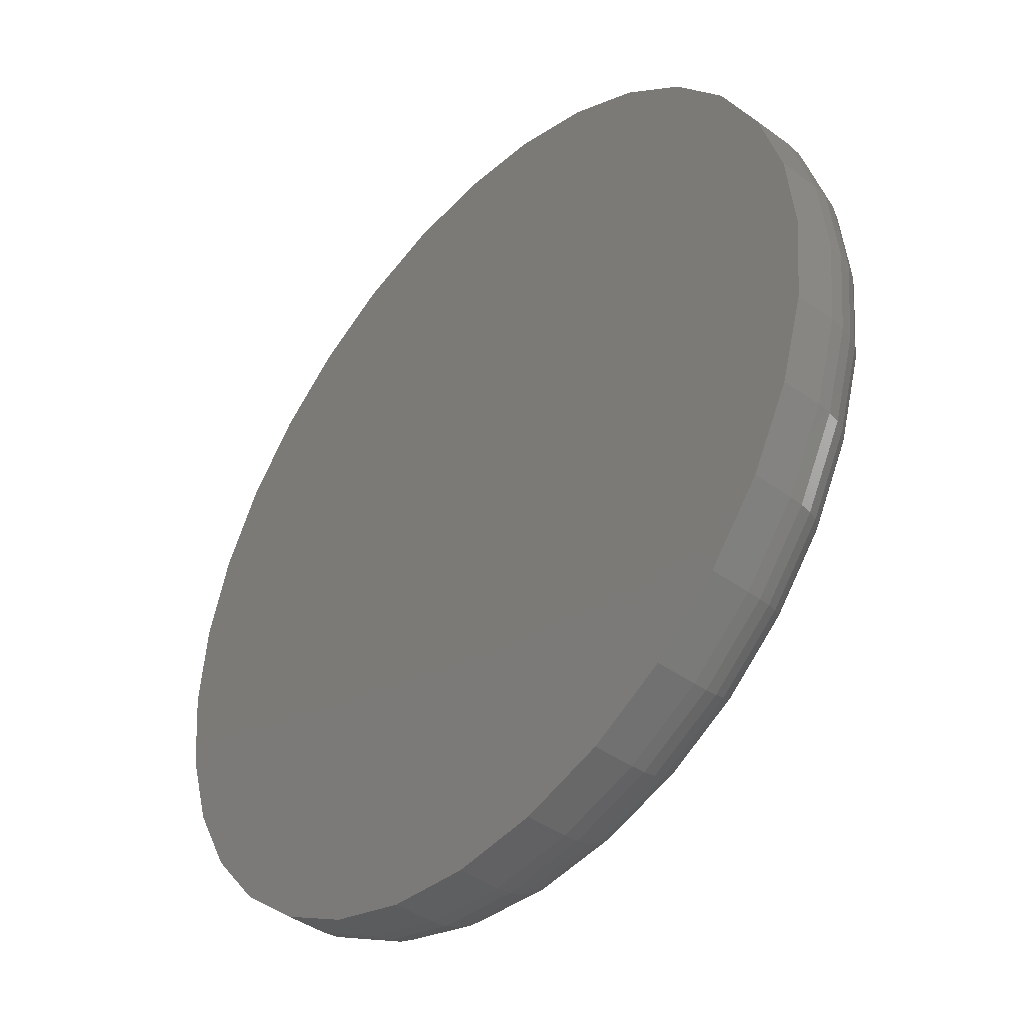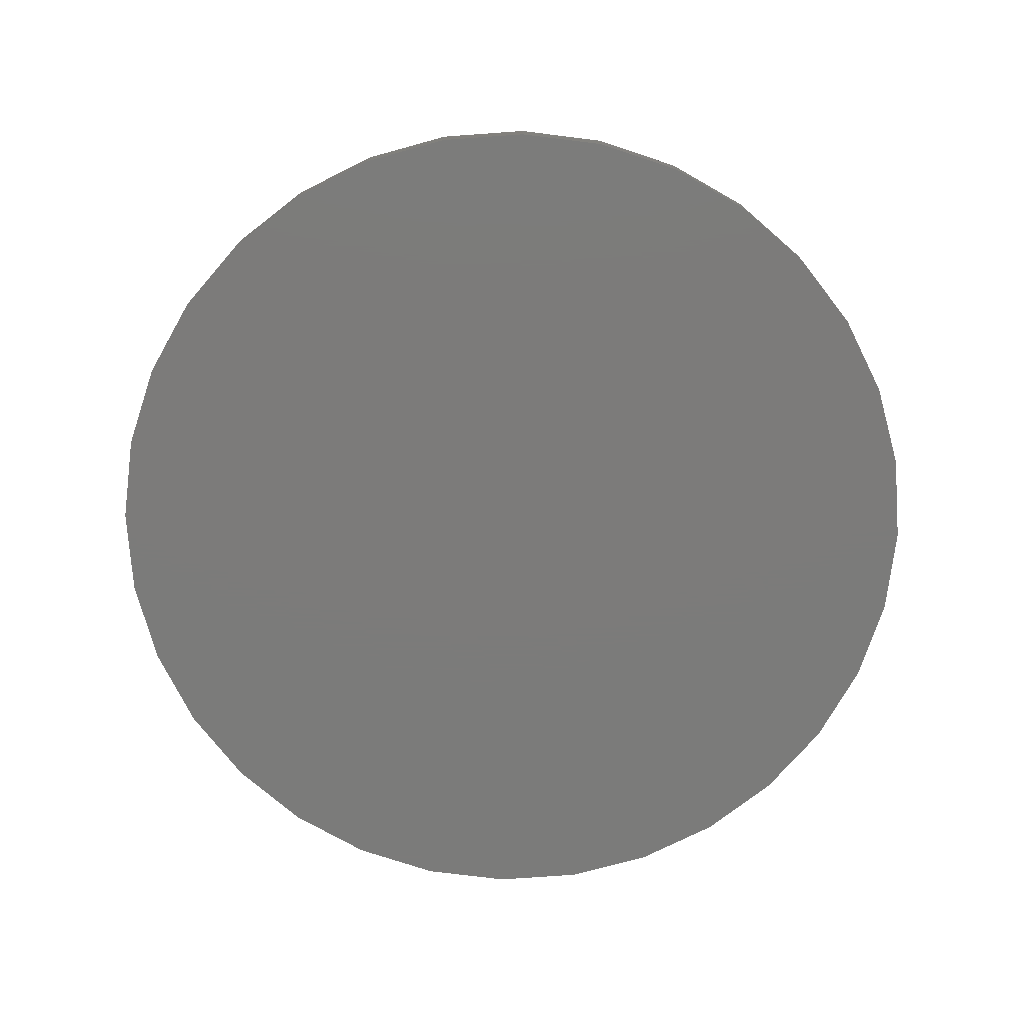
<metadata>
{"format":"stl","ext":"stl","renderer":"f3d","projection":"perspective","resolution":1024,"background":"white","views":[{"elev":-42.3,"azim":-131.0,"up":"+Y"},{"elev":-74.6,"azim":-69.0,"up":"+Z"}]}
</metadata>
<code>
# stl→obj: 320 verts, 636 faces
v -0.0639 0.3448 0
v 0.07327 0.3448 0
v 0.004687 0.3516 0
v 0.1392 0.3248 0
v -0.1298 0.3248 0
v 0.2 0.2923 0
v -0.1906 0.2923 0
v 0.2533 0.2486 0
v -0.2439 0.2486 0
v 0.297 0.1953 0
v -0.2876 0.1953 0
v 0.3295 0.1345 0
v -0.3201 0.1345 0
v 0.3495 0.06859 0
v -0.3401 0.06859 0
v 0.3563 -9.825e-17 0
v -0.3469 1.87e-16 0
v 0.3495 -0.06859 0
v -0.3401 -0.06859 0
v 0.3295 -0.1345 0
v -0.3201 -0.1345 0
v 0.297 -0.1953 0
v -0.2876 -0.1953 0
v 0.2533 -0.2486 0
v -0.2439 -0.2486 0
v 0.2 -0.2923 0
v -0.1906 -0.2923 0
v 0.1392 -0.3248 0
v -0.1298 -0.3248 0
v 0.07327 -0.3448 0
v -0.0639 -0.3448 0
v 0.004687 -0.3516 0
v 0.4266 0 -0.1094
v 0.4266 -1.033e-16 -0.07031
v 0.4185 -0.0823 -0.1094
v 0.4185 -0.0823 -0.07031
v 0.3944 -0.1614 -0.1094
v 0.3944 -0.1614 -0.07031
v 0.3555 -0.2344 -0.1094
v 0.3555 -0.2344 -0.07031
v 0.303 -0.2983 -0.1094
v 0.303 -0.2983 -0.07031
v 0.2391 -0.3508 -0.1094
v 0.2391 -0.3508 -0.07031
v 0.1661 -0.3898 -0.1094
v 0.1661 -0.3898 -0.07031
v 0.08699 -0.4138 -0.1094
v 0.08699 -0.4138 -0.07031
v 0.004687 -0.4219 -0.1094
v 0.004687 -0.4219 -0.07031
v -0.07762 -0.4138 -0.1094
v -0.07762 -0.4138 -0.07031
v -0.1568 -0.3898 -0.1094
v -0.1568 -0.3898 -0.07031
v -0.2297 -0.3508 -0.1094
v -0.2297 -0.3508 -0.07031
v -0.2936 -0.2983 -0.1094
v -0.2936 -0.2983 -0.07031
v -0.3461 -0.2344 -0.1094
v -0.3461 -0.2344 -0.07031
v -0.3851 -0.1614 -0.1094
v -0.3851 -0.1614 -0.07031
v -0.4091 -0.0823 -0.1094
v -0.4091 -0.0823 -0.07031
v -0.4172 5.166e-17 -0.1094
v -0.4172 2.39e-16 -0.07031
v -0.4091 0.0823 -0.1094
v -0.4091 0.0823 -0.07031
v -0.3851 0.1614 -0.1094
v -0.3851 0.1614 -0.07031
v -0.3461 0.2344 -0.1094
v -0.3461 0.2344 -0.07031
v -0.2936 0.2983 -0.1094
v -0.2936 0.2983 -0.07031
v -0.2297 0.3508 -0.1094
v -0.2297 0.3508 -0.07031
v -0.1568 0.3898 -0.1094
v -0.1568 0.3898 -0.07031
v -0.07762 0.4138 -0.1094
v -0.07762 0.4138 -0.07031
v 0.004687 0.4219 -0.1094
v 0.004687 0.4219 -0.07031
v 0.08699 0.4138 -0.1094
v 0.08699 0.4138 -0.07031
v 0.1661 0.3898 -0.1094
v 0.1661 0.3898 -0.07031
v 0.2391 0.3508 -0.1094
v 0.2391 0.3508 -0.07031
v 0.303 0.2983 -0.1094
v 0.303 0.2983 -0.07031
v 0.3555 0.2344 -0.1094
v 0.3555 0.2344 -0.07031
v 0.3944 0.1614 -0.1094
v 0.3944 0.1614 -0.07031
v 0.4185 0.0823 -0.1094
v 0.4185 0.0823 -0.07031
v -0.3606 1.388e-16 -0.001351
v -0.3536 0.07126 -0.001351
v -0.3738 1.943e-16 -0.005352
v -0.3665 0.07384 -0.005352
v -0.3859 1.665e-16 -0.01185
v -0.3784 0.07621 -0.01185
v -0.3966 1.665e-16 -0.02059
v -0.3889 0.07829 -0.02059
v -0.4053 1.943e-16 -0.03125
v -0.3975 0.07999 -0.03125
v -0.4118 2.22e-16 -0.04341
v -0.4038 0.08126 -0.04341
v -0.4158 1.943e-16 -0.0566
v -0.4078 0.08204 -0.0566
v 0.3629 0.07126 -0.001351
v 0.37 -1.665e-16 -0.001351
v 0.3759 0.07384 -0.005352
v 0.3832 -1.943e-16 -0.005352
v 0.3878 0.07621 -0.01185
v 0.3953 -1.943e-16 -0.01185
v 0.3983 0.07829 -0.02059
v 0.406 -1.665e-16 -0.02059
v 0.4068 0.07999 -0.03125
v 0.4147 -1.943e-16 -0.03125
v 0.4132 0.08126 -0.04341
v 0.4212 -1.943e-16 -0.04341
v 0.4171 0.08204 -0.0566
v 0.4252 -2.22e-16 -0.0566
v 0.3422 0.1398 -0.001351
v 0.3543 0.1448 -0.005352
v 0.3656 0.1495 -0.01185
v 0.3754 0.1536 -0.02059
v 0.3835 0.1569 -0.03125
v 0.3895 0.1594 -0.04341
v 0.3932 0.1609 -0.0566
v 0.3084 0.2029 -0.001351
v 0.3194 0.2103 -0.005352
v 0.3295 0.217 -0.01185
v 0.3383 0.2229 -0.02059
v 0.3456 0.2278 -0.03125
v 0.351 0.2314 -0.04341
v 0.3543 0.2336 -0.0566
v 0.263 0.2583 -0.001351
v 0.2723 0.2676 -0.005352
v 0.2809 0.2762 -0.01185
v 0.2884 0.2837 -0.02059
v 0.2946 0.2899 -0.03125
v 0.2992 0.2945 -0.04341
v 0.302 0.2974 -0.0566
v 0.2076 0.3037 -0.001351
v 0.215 0.3147 -0.005352
v 0.2217 0.3248 -0.01185
v 0.2276 0.3337 -0.02059
v 0.2325 0.3409 -0.03125
v 0.2361 0.3463 -0.04341
v 0.2383 0.3497 -0.0566
v 0.1445 0.3375 -0.001351
v 0.1495 0.3497 -0.005352
v 0.1542 0.3609 -0.01185
v 0.1583 0.3707 -0.02059
v 0.1616 0.3788 -0.03125
v 0.1641 0.3848 -0.04341
v 0.1656 0.3885 -0.0566
v 0.07595 0.3583 -0.001351
v 0.07852 0.3712 -0.005352
v 0.08089 0.3831 -0.01185
v 0.08297 0.3936 -0.02059
v 0.08468 0.4021 -0.03125
v 0.08595 0.4085 -0.04341
v 0.08673 0.4124 -0.0566
v 0.004687 0.3653 -0.001351
v 0.004687 0.3785 -0.005352
v 0.004687 0.3906 -0.01185
v 0.004687 0.4013 -0.02059
v 0.004687 0.41 -0.03125
v 0.004687 0.4165 -0.04341
v 0.004687 0.4205 -0.0566
v -0.06658 0.3583 -0.001351
v -0.06915 0.3712 -0.005352
v -0.07152 0.3831 -0.01185
v -0.0736 0.3936 -0.02059
v -0.0753 0.4021 -0.03125
v -0.07657 0.4085 -0.04341
v -0.07735 0.4124 -0.0566
v -0.1351 0.3375 -0.001351
v -0.1401 0.3497 -0.005352
v -0.1448 0.3609 -0.01185
v -0.1489 0.3707 -0.02059
v -0.1522 0.3788 -0.03125
v -0.1547 0.3848 -0.04341
v -0.1562 0.3885 -0.0566
v -0.1983 0.3037 -0.001351
v -0.2056 0.3147 -0.005352
v -0.2123 0.3248 -0.01185
v -0.2183 0.3337 -0.02059
v -0.2231 0.3409 -0.03125
v -0.2267 0.3463 -0.04341
v -0.2289 0.3497 -0.0566
v -0.2536 0.2583 -0.001351
v -0.2629 0.2676 -0.005352
v -0.2715 0.2762 -0.01185
v -0.2791 0.2837 -0.02059
v -0.2852 0.2899 -0.03125
v -0.2898 0.2945 -0.04341
v -0.2927 0.2974 -0.0566
v -0.299 0.2029 -0.001351
v -0.31 0.2103 -0.005352
v -0.3201 0.217 -0.01185
v -0.329 0.2229 -0.02059
v -0.3362 0.2278 -0.03125
v -0.3416 0.2314 -0.04341
v -0.345 0.2336 -0.0566
v -0.3328 0.1398 -0.001351
v -0.345 0.1448 -0.005352
v -0.3562 0.1495 -0.01185
v -0.366 0.1536 -0.02059
v -0.3741 0.1569 -0.03125
v -0.3801 0.1594 -0.04341
v -0.3838 0.1609 -0.0566
v 0.3629 -0.07126 -0.001351
v 0.3759 -0.07384 -0.005352
v 0.3878 -0.07621 -0.01185
v 0.3983 -0.07829 -0.02059
v 0.4068 -0.07999 -0.03125
v 0.4132 -0.08126 -0.04341
v 0.4171 -0.08204 -0.0566
v -0.3536 -0.07126 -0.001351
v -0.3665 -0.07384 -0.005352
v -0.3784 -0.07621 -0.01185
v -0.3889 -0.07829 -0.02059
v -0.3975 -0.07999 -0.03125
v -0.4038 -0.08126 -0.04341
v -0.4078 -0.08204 -0.0566
v -0.3328 -0.1398 -0.001351
v -0.345 -0.1448 -0.005352
v -0.3562 -0.1495 -0.01185
v -0.366 -0.1536 -0.02059
v -0.3741 -0.1569 -0.03125
v -0.3801 -0.1594 -0.04341
v -0.3838 -0.1609 -0.0566
v -0.299 -0.2029 -0.001351
v -0.31 -0.2103 -0.005352
v -0.3201 -0.217 -0.01185
v -0.329 -0.2229 -0.02059
v -0.3362 -0.2278 -0.03125
v -0.3416 -0.2314 -0.04341
v -0.345 -0.2336 -0.0566
v -0.2536 -0.2583 -0.001351
v -0.2629 -0.2676 -0.005352
v -0.2715 -0.2762 -0.01185
v -0.2791 -0.2837 -0.02059
v -0.2852 -0.2899 -0.03125
v -0.2898 -0.2945 -0.04341
v -0.2927 -0.2974 -0.0566
v -0.1983 -0.3037 -0.001351
v -0.2056 -0.3147 -0.005352
v -0.2123 -0.3248 -0.01185
v -0.2183 -0.3337 -0.02059
v -0.2231 -0.3409 -0.03125
v -0.2267 -0.3463 -0.04341
v -0.2289 -0.3497 -0.0566
v -0.1351 -0.3375 -0.001351
v -0.1401 -0.3497 -0.005352
v -0.1448 -0.3609 -0.01185
v -0.1489 -0.3707 -0.02059
v -0.1522 -0.3788 -0.03125
v -0.1547 -0.3848 -0.04341
v -0.1562 -0.3885 -0.0566
v -0.06658 -0.3583 -0.001351
v -0.06915 -0.3712 -0.005352
v -0.07152 -0.3831 -0.01185
v -0.0736 -0.3936 -0.02059
v -0.0753 -0.4021 -0.03125
v -0.07657 -0.4085 -0.04341
v -0.07735 -0.4124 -0.0566
v 0.004687 -0.3653 -0.001351
v 0.004687 -0.3785 -0.005352
v 0.004687 -0.3906 -0.01185
v 0.004687 -0.4013 -0.02059
v 0.004687 -0.41 -0.03125
v 0.004687 -0.4165 -0.04341
v 0.004687 -0.4205 -0.0566
v 0.07595 -0.3583 -0.001351
v 0.07852 -0.3712 -0.005352
v 0.08089 -0.3831 -0.01185
v 0.08297 -0.3936 -0.02059
v 0.08468 -0.4021 -0.03125
v 0.08595 -0.4085 -0.04341
v 0.08673 -0.4124 -0.0566
v 0.1445 -0.3375 -0.001351
v 0.1495 -0.3497 -0.005352
v 0.1542 -0.3609 -0.01185
v 0.1583 -0.3707 -0.02059
v 0.1616 -0.3788 -0.03125
v 0.1641 -0.3848 -0.04341
v 0.1656 -0.3885 -0.0566
v 0.2076 -0.3037 -0.001351
v 0.215 -0.3147 -0.005352
v 0.2217 -0.3248 -0.01185
v 0.2276 -0.3337 -0.02059
v 0.2325 -0.3409 -0.03125
v 0.2361 -0.3463 -0.04341
v 0.2383 -0.3497 -0.0566
v 0.263 -0.2583 -0.001351
v 0.2723 -0.2676 -0.005352
v 0.2809 -0.2762 -0.01185
v 0.2884 -0.2837 -0.02059
v 0.2946 -0.2899 -0.03125
v 0.2992 -0.2945 -0.04341
v 0.302 -0.2974 -0.0566
v 0.3084 -0.2029 -0.001351
v 0.3194 -0.2103 -0.005352
v 0.3295 -0.217 -0.01185
v 0.3383 -0.2229 -0.02059
v 0.3456 -0.2278 -0.03125
v 0.351 -0.2314 -0.04341
v 0.3543 -0.2336 -0.0566
v 0.3422 -0.1398 -0.001351
v 0.3543 -0.1448 -0.005352
v 0.3656 -0.1495 -0.01185
v 0.3754 -0.1536 -0.02059
v 0.3835 -0.1569 -0.03125
v 0.3895 -0.1594 -0.04341
v 0.3932 -0.1609 -0.0566
f 1 2 3
f 2 1 4
f 4 1 5
f 4 5 6
f 6 5 7
f 6 7 8
f 8 7 9
f 8 9 10
f 10 9 11
f 10 11 12
f 12 11 13
f 12 13 14
f 14 13 15
f 14 15 16
f 16 15 17
f 16 17 18
f 18 17 19
f 18 19 20
f 20 19 21
f 20 21 22
f 22 21 23
f 22 23 24
f 24 23 25
f 24 25 26
f 26 25 27
f 26 27 28
f 28 27 29
f 28 29 30
f 30 29 31
f 30 31 32
f 33 34 35
f 35 34 36
f 35 36 37
f 37 36 38
f 37 38 39
f 39 38 40
f 39 40 41
f 41 40 42
f 41 42 43
f 43 42 44
f 43 44 45
f 45 44 46
f 45 46 47
f 47 46 48
f 47 48 49
f 49 48 50
f 49 50 51
f 51 50 52
f 51 52 53
f 53 52 54
f 53 54 55
f 55 54 56
f 55 56 57
f 57 56 58
f 57 58 59
f 59 58 60
f 59 60 61
f 61 60 62
f 61 62 63
f 63 62 64
f 63 64 65
f 65 64 66
f 65 66 67
f 67 66 68
f 67 68 69
f 69 68 70
f 69 70 71
f 71 70 72
f 71 72 73
f 73 72 74
f 73 74 75
f 75 74 76
f 75 76 77
f 77 76 78
f 77 78 79
f 79 78 80
f 79 80 81
f 81 80 82
f 81 82 83
f 83 82 84
f 83 84 85
f 85 84 86
f 85 86 87
f 87 86 88
f 87 88 89
f 89 88 90
f 89 90 91
f 91 90 92
f 91 92 93
f 93 92 94
f 93 94 95
f 95 94 96
f 95 96 33
f 33 96 34
f 17 15 97
f 97 15 98
f 97 98 99
f 99 98 100
f 99 100 101
f 101 100 102
f 101 102 103
f 103 102 104
f 103 104 105
f 105 104 106
f 105 106 107
f 107 106 108
f 107 108 109
f 109 108 110
f 109 110 66
f 66 110 68
f 14 16 111
f 111 16 112
f 111 112 113
f 113 112 114
f 113 114 115
f 115 114 116
f 115 116 117
f 117 116 118
f 117 118 119
f 119 118 120
f 119 120 121
f 121 120 122
f 121 122 123
f 123 122 124
f 123 124 96
f 96 124 34
f 12 14 125
f 125 14 111
f 125 111 126
f 126 111 113
f 126 113 127
f 127 113 115
f 127 115 128
f 128 115 117
f 128 117 129
f 129 117 119
f 129 119 130
f 130 119 121
f 130 121 131
f 131 121 123
f 131 123 94
f 94 123 96
f 10 12 132
f 132 12 125
f 132 125 133
f 133 125 126
f 133 126 134
f 134 126 127
f 134 127 135
f 135 127 128
f 135 128 136
f 136 128 129
f 136 129 137
f 137 129 130
f 137 130 138
f 138 130 131
f 138 131 92
f 92 131 94
f 8 10 139
f 139 10 132
f 139 132 140
f 140 132 133
f 140 133 141
f 141 133 134
f 141 134 142
f 142 134 135
f 142 135 143
f 143 135 136
f 143 136 144
f 144 136 137
f 144 137 145
f 145 137 138
f 145 138 90
f 90 138 92
f 6 8 146
f 146 8 139
f 146 139 147
f 147 139 140
f 147 140 148
f 148 140 141
f 148 141 149
f 149 141 142
f 149 142 150
f 150 142 143
f 150 143 151
f 151 143 144
f 151 144 152
f 152 144 145
f 152 145 88
f 88 145 90
f 4 6 153
f 153 6 146
f 153 146 154
f 154 146 147
f 154 147 155
f 155 147 148
f 155 148 156
f 156 148 149
f 156 149 157
f 157 149 150
f 157 150 158
f 158 150 151
f 158 151 159
f 159 151 152
f 159 152 86
f 86 152 88
f 2 4 160
f 160 4 153
f 160 153 161
f 161 153 154
f 161 154 162
f 162 154 155
f 162 155 163
f 163 155 156
f 163 156 164
f 164 156 157
f 164 157 165
f 165 157 158
f 165 158 166
f 166 158 159
f 166 159 84
f 84 159 86
f 3 2 167
f 167 2 160
f 167 160 168
f 168 160 161
f 168 161 169
f 169 161 162
f 169 162 170
f 170 162 163
f 170 163 171
f 171 163 164
f 171 164 172
f 172 164 165
f 172 165 173
f 173 165 166
f 173 166 82
f 82 166 84
f 1 3 174
f 174 3 167
f 174 167 175
f 175 167 168
f 175 168 176
f 176 168 169
f 176 169 177
f 177 169 170
f 177 170 178
f 178 170 171
f 178 171 179
f 179 171 172
f 179 172 180
f 180 172 173
f 180 173 80
f 80 173 82
f 5 1 181
f 181 1 174
f 181 174 182
f 182 174 175
f 182 175 183
f 183 175 176
f 183 176 184
f 184 176 177
f 184 177 185
f 185 177 178
f 185 178 186
f 186 178 179
f 186 179 187
f 187 179 180
f 187 180 78
f 78 180 80
f 7 5 188
f 188 5 181
f 188 181 189
f 189 181 182
f 189 182 190
f 190 182 183
f 190 183 191
f 191 183 184
f 191 184 192
f 192 184 185
f 192 185 193
f 193 185 186
f 193 186 194
f 194 186 187
f 194 187 76
f 76 187 78
f 9 7 195
f 195 7 188
f 195 188 196
f 196 188 189
f 196 189 197
f 197 189 190
f 197 190 198
f 198 190 191
f 198 191 199
f 199 191 192
f 199 192 200
f 200 192 193
f 200 193 201
f 201 193 194
f 201 194 74
f 74 194 76
f 11 9 202
f 202 9 195
f 202 195 203
f 203 195 196
f 203 196 204
f 204 196 197
f 204 197 205
f 205 197 198
f 205 198 206
f 206 198 199
f 206 199 207
f 207 199 200
f 207 200 208
f 208 200 201
f 208 201 72
f 72 201 74
f 13 11 209
f 209 11 202
f 209 202 210
f 210 202 203
f 210 203 211
f 211 203 204
f 211 204 212
f 212 204 205
f 212 205 213
f 213 205 206
f 213 206 214
f 214 206 207
f 214 207 215
f 215 207 208
f 215 208 70
f 70 208 72
f 15 13 98
f 98 13 209
f 98 209 100
f 100 209 210
f 100 210 102
f 102 210 211
f 102 211 104
f 104 211 212
f 104 212 106
f 106 212 213
f 106 213 108
f 108 213 214
f 108 214 110
f 110 214 215
f 110 215 68
f 68 215 70
f 16 18 112
f 112 18 216
f 112 216 114
f 114 216 217
f 114 217 116
f 116 217 218
f 116 218 118
f 118 218 219
f 118 219 120
f 120 219 220
f 120 220 122
f 122 220 221
f 122 221 124
f 124 221 222
f 124 222 34
f 34 222 36
f 19 17 223
f 223 17 97
f 223 97 224
f 224 97 99
f 224 99 225
f 225 99 101
f 225 101 226
f 226 101 103
f 226 103 227
f 227 103 105
f 227 105 228
f 228 105 107
f 228 107 229
f 229 107 109
f 229 109 64
f 64 109 66
f 21 19 230
f 230 19 223
f 230 223 231
f 231 223 224
f 231 224 232
f 232 224 225
f 232 225 233
f 233 225 226
f 233 226 234
f 234 226 227
f 234 227 235
f 235 227 228
f 235 228 236
f 236 228 229
f 236 229 62
f 62 229 64
f 23 21 237
f 237 21 230
f 237 230 238
f 238 230 231
f 238 231 239
f 239 231 232
f 239 232 240
f 240 232 233
f 240 233 241
f 241 233 234
f 241 234 242
f 242 234 235
f 242 235 243
f 243 235 236
f 243 236 60
f 60 236 62
f 25 23 244
f 244 23 237
f 244 237 245
f 245 237 238
f 245 238 246
f 246 238 239
f 246 239 247
f 247 239 240
f 247 240 248
f 248 240 241
f 248 241 249
f 249 241 242
f 249 242 250
f 250 242 243
f 250 243 58
f 58 243 60
f 27 25 251
f 251 25 244
f 251 244 252
f 252 244 245
f 252 245 253
f 253 245 246
f 253 246 254
f 254 246 247
f 254 247 255
f 255 247 248
f 255 248 256
f 256 248 249
f 256 249 257
f 257 249 250
f 257 250 56
f 56 250 58
f 29 27 258
f 258 27 251
f 258 251 259
f 259 251 252
f 259 252 260
f 260 252 253
f 260 253 261
f 261 253 254
f 261 254 262
f 262 254 255
f 262 255 263
f 263 255 256
f 263 256 264
f 264 256 257
f 264 257 54
f 54 257 56
f 31 29 265
f 265 29 258
f 265 258 266
f 266 258 259
f 266 259 267
f 267 259 260
f 267 260 268
f 268 260 261
f 268 261 269
f 269 261 262
f 269 262 270
f 270 262 263
f 270 263 271
f 271 263 264
f 271 264 52
f 52 264 54
f 32 31 272
f 272 31 265
f 272 265 273
f 273 265 266
f 273 266 274
f 274 266 267
f 274 267 275
f 275 267 268
f 275 268 276
f 276 268 269
f 276 269 277
f 277 269 270
f 277 270 278
f 278 270 271
f 278 271 50
f 50 271 52
f 30 32 279
f 279 32 272
f 279 272 280
f 280 272 273
f 280 273 281
f 281 273 274
f 281 274 282
f 282 274 275
f 282 275 283
f 283 275 276
f 283 276 284
f 284 276 277
f 284 277 285
f 285 277 278
f 285 278 48
f 48 278 50
f 28 30 286
f 286 30 279
f 286 279 287
f 287 279 280
f 287 280 288
f 288 280 281
f 288 281 289
f 289 281 282
f 289 282 290
f 290 282 283
f 290 283 291
f 291 283 284
f 291 284 292
f 292 284 285
f 292 285 46
f 46 285 48
f 26 28 293
f 293 28 286
f 293 286 294
f 294 286 287
f 294 287 295
f 295 287 288
f 295 288 296
f 296 288 289
f 296 289 297
f 297 289 290
f 297 290 298
f 298 290 291
f 298 291 299
f 299 291 292
f 299 292 44
f 44 292 46
f 24 26 300
f 300 26 293
f 300 293 301
f 301 293 294
f 301 294 302
f 302 294 295
f 302 295 303
f 303 295 296
f 303 296 304
f 304 296 297
f 304 297 305
f 305 297 298
f 305 298 306
f 306 298 299
f 306 299 42
f 42 299 44
f 22 24 307
f 307 24 300
f 307 300 308
f 308 300 301
f 308 301 309
f 309 301 302
f 309 302 310
f 310 302 303
f 310 303 311
f 311 303 304
f 311 304 312
f 312 304 305
f 312 305 313
f 313 305 306
f 313 306 40
f 40 306 42
f 20 22 314
f 314 22 307
f 314 307 315
f 315 307 308
f 315 308 316
f 316 308 309
f 316 309 317
f 317 309 310
f 317 310 318
f 318 310 311
f 318 311 319
f 319 311 312
f 319 312 320
f 320 312 313
f 320 313 38
f 38 313 40
f 18 20 216
f 216 20 314
f 216 314 217
f 217 314 315
f 217 315 218
f 218 315 316
f 218 316 219
f 219 316 317
f 219 317 220
f 220 317 318
f 220 318 221
f 221 318 319
f 221 319 222
f 222 319 320
f 222 320 36
f 36 320 38
f 81 83 79
f 49 51 47
f 47 51 53
f 47 53 45
f 45 53 55
f 45 55 43
f 43 55 57
f 43 57 41
f 41 57 59
f 41 59 39
f 39 59 61
f 39 61 37
f 37 61 63
f 37 63 35
f 35 63 65
f 35 65 33
f 33 65 67
f 33 67 95
f 95 67 69
f 95 69 93
f 93 69 71
f 93 71 91
f 91 71 73
f 91 73 89
f 89 73 75
f 89 75 87
f 87 75 77
f 87 77 85
f 85 77 79
f 85 79 83

</code>
